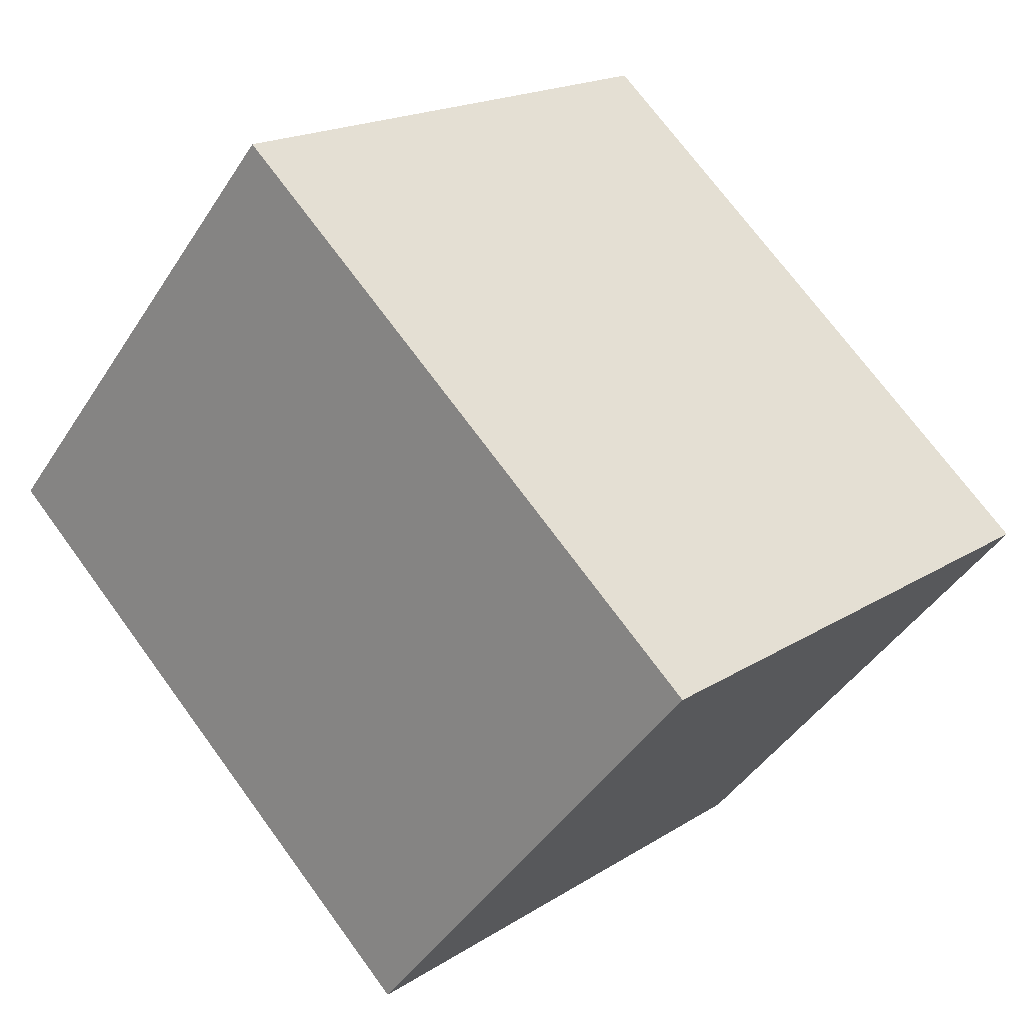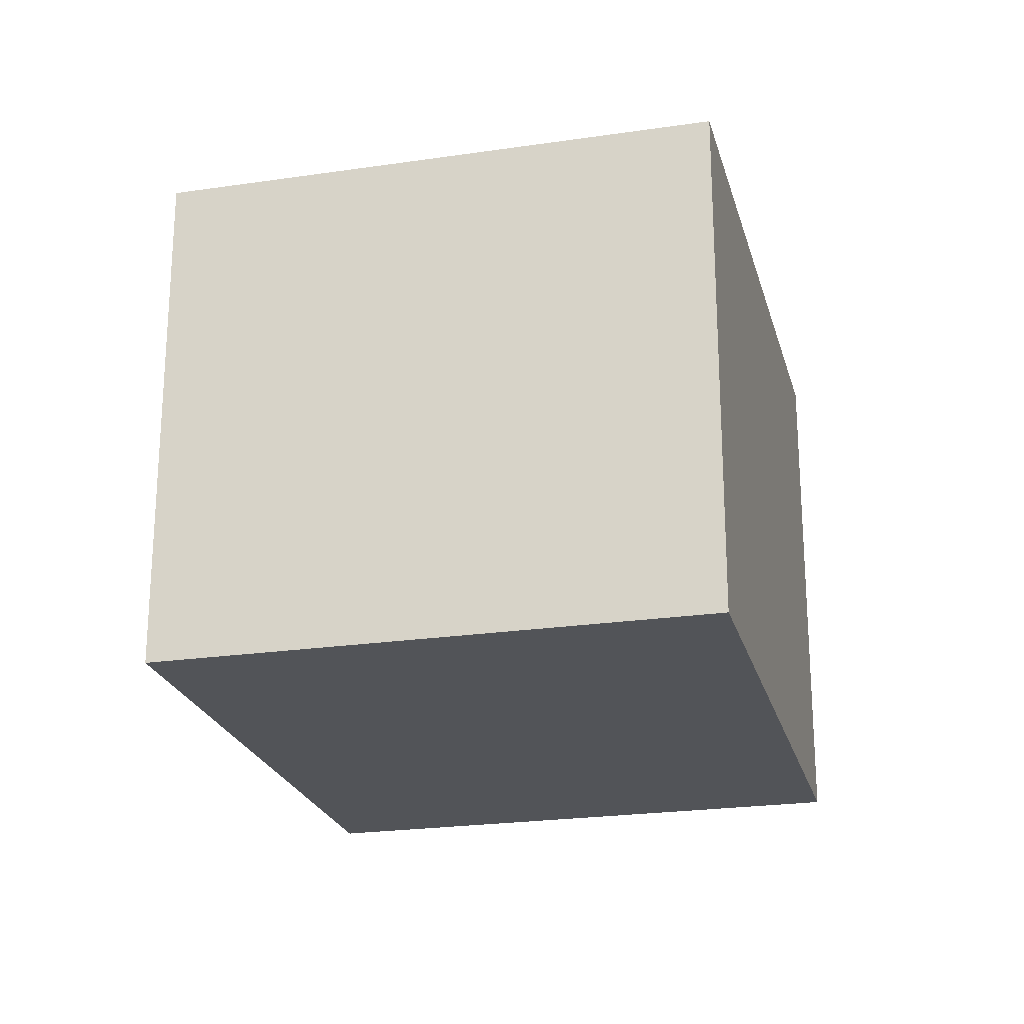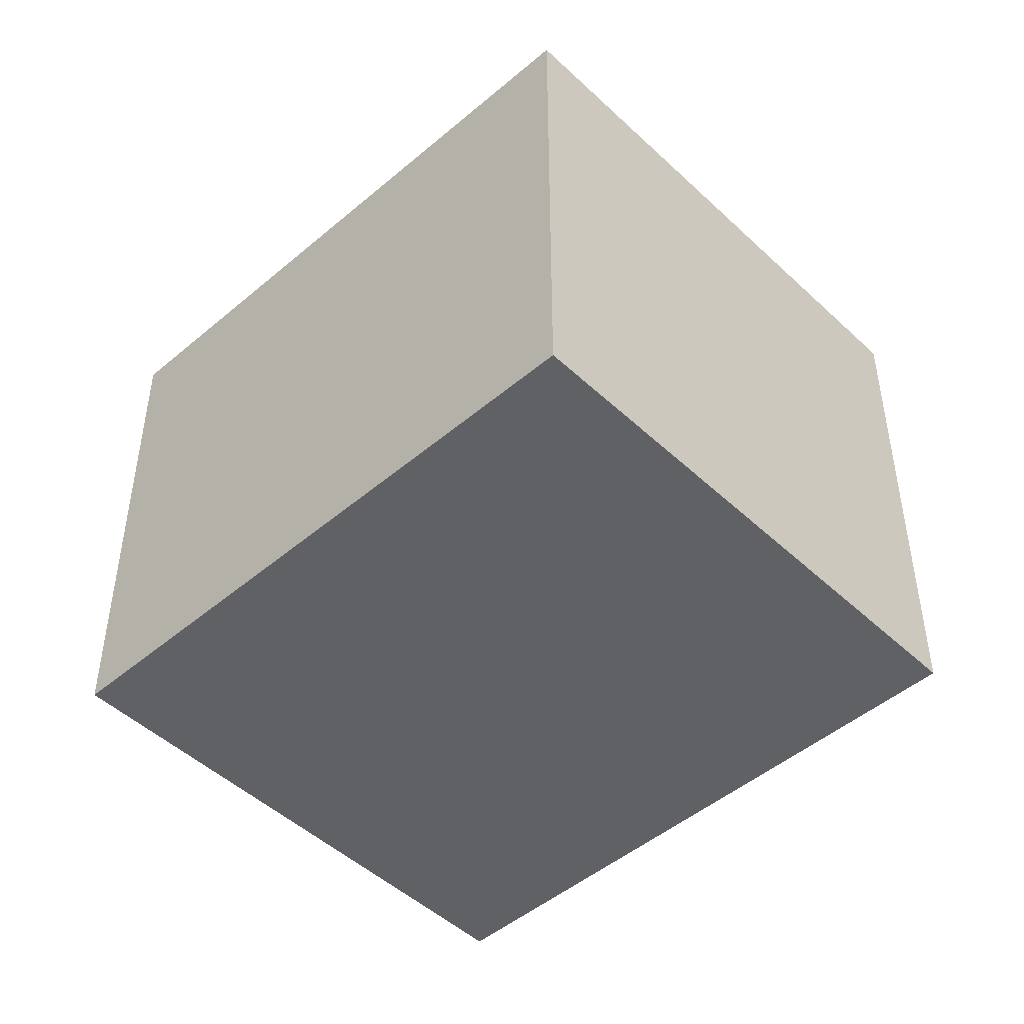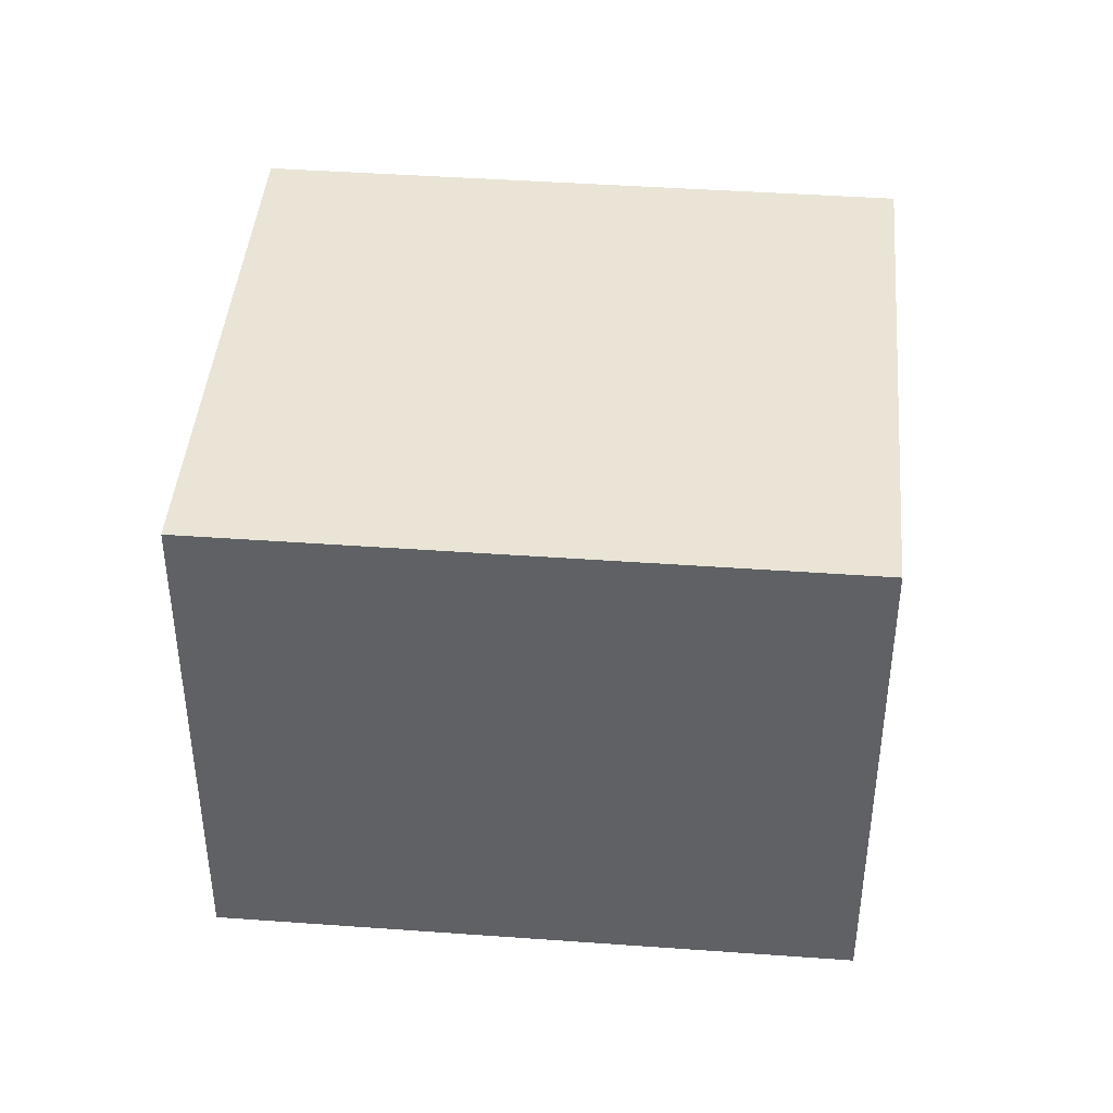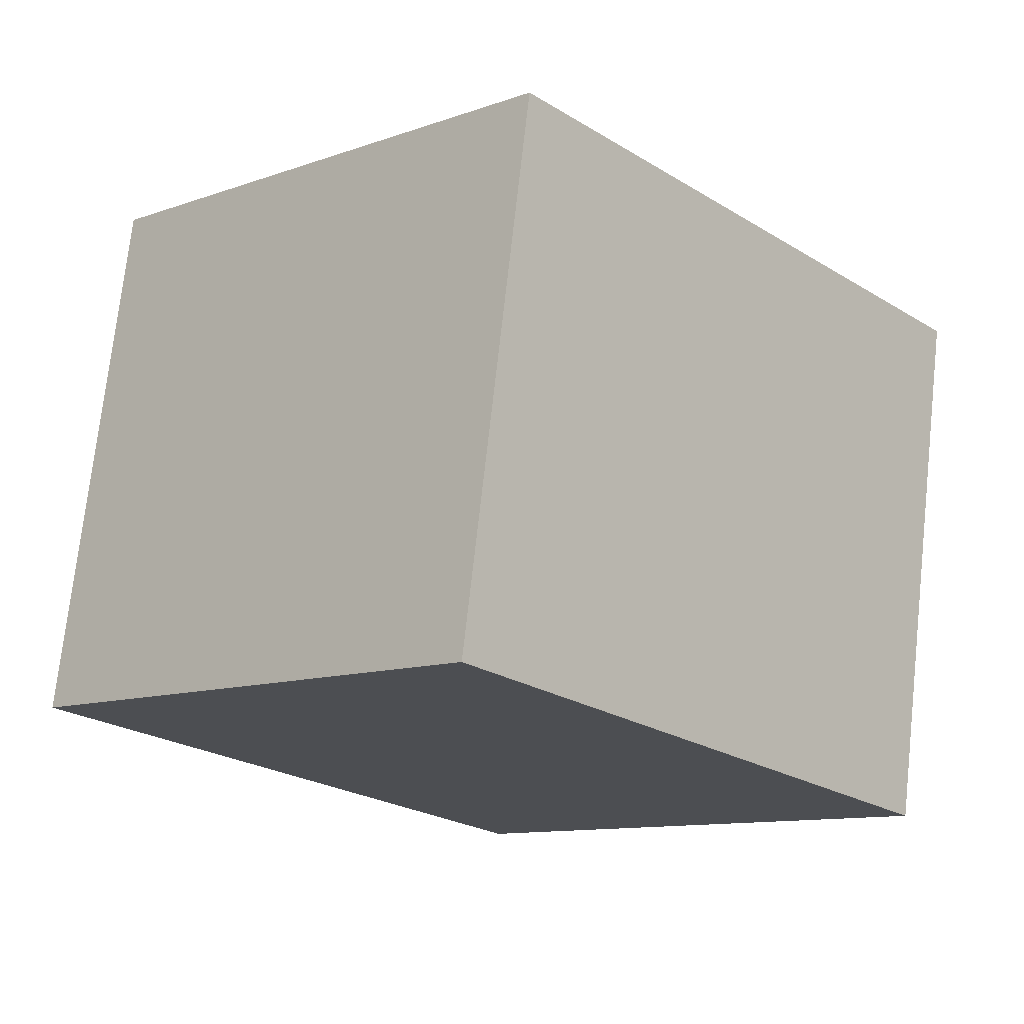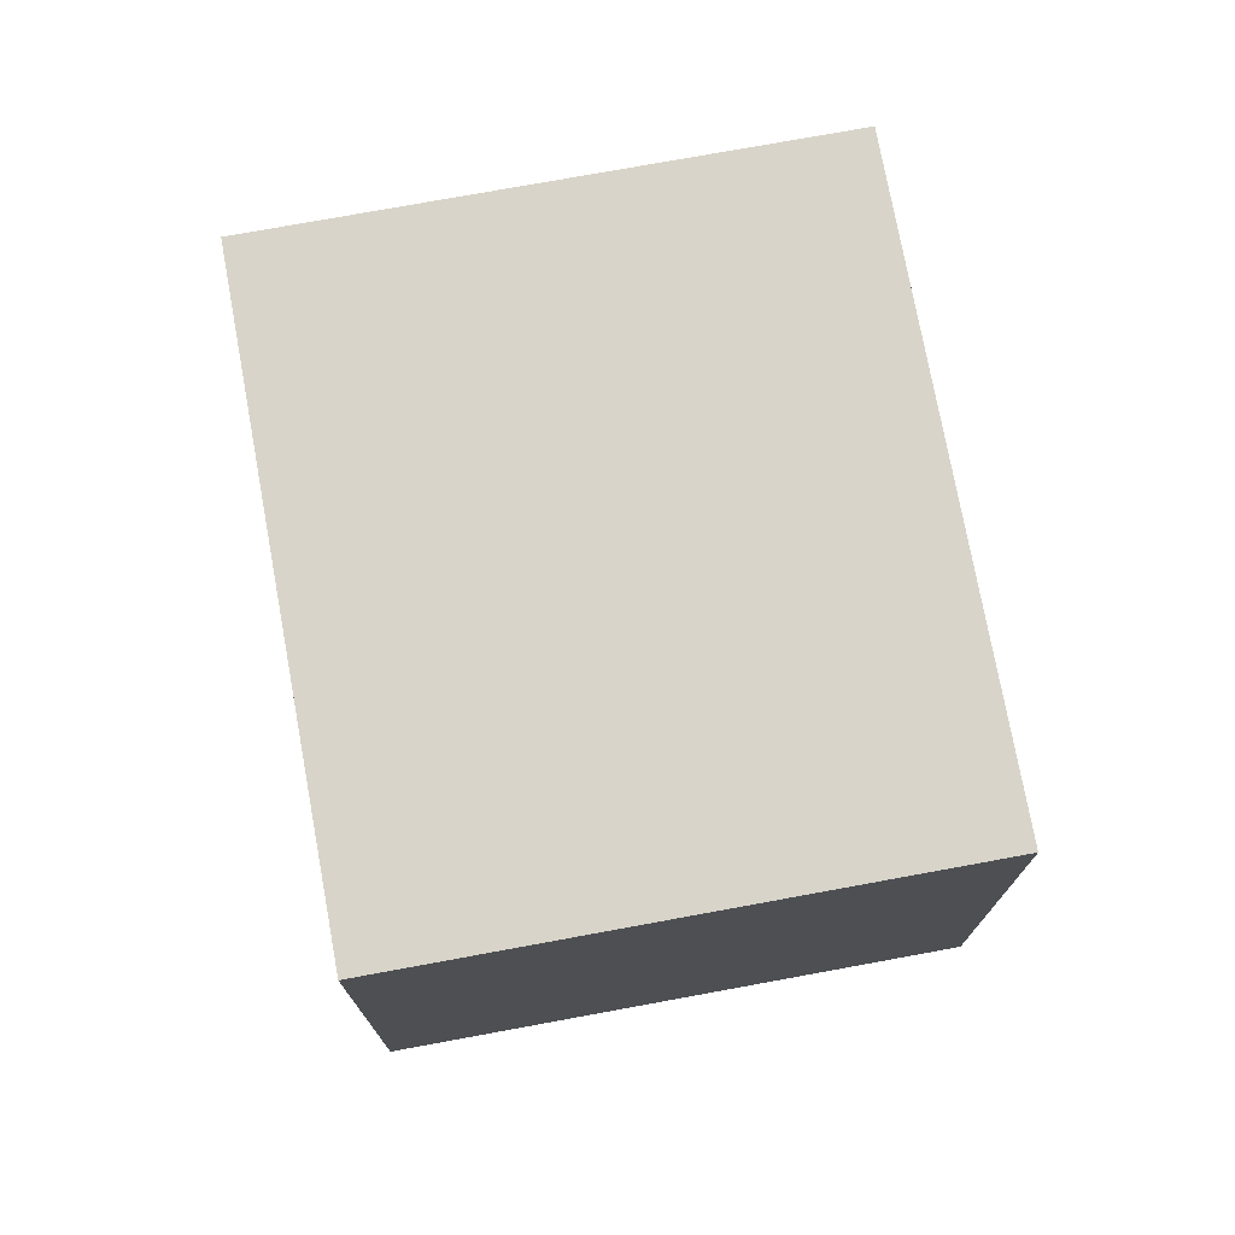
<metadata>
{"format":"obj","ext":"obj","renderer":"f3d","projection":"perspective","resolution":1024,"background":"white","views":[{"elev":-43.7,"azim":-30.4,"up":"+Z"},{"elev":-23.1,"azim":150.9,"up":"+Y"},{"elev":-47.8,"azim":-89.6,"up":"+Y"},{"elev":42.7,"azim":-128.3,"up":"+Y"},{"elev":73.3,"azim":6.3,"up":"+Z"},{"elev":75.0,"azim":126.4,"up":"+Y"}]}
</metadata>
<code>
v  1.507 1.792 -1.604
v  1.417 1.792 1.331
v  2.924 1.792 -0.274
v  0 1.792 1.097e-16
v  2.924 1.678e-17 -0.274
v  1.507 9.822e-17 -1.604
v  0 0 0
v  1.417 -8.15e-17 1.331
g defaultobject
f 1 2 3
f 2 1 4
f 5 1 3
f 1 5 6
f 6 4 1
f 4 6 7
f 7 2 4
f 2 7 8
f 8 3 2
f 3 8 5
f 8 6 5
f 6 8 7

</code>
